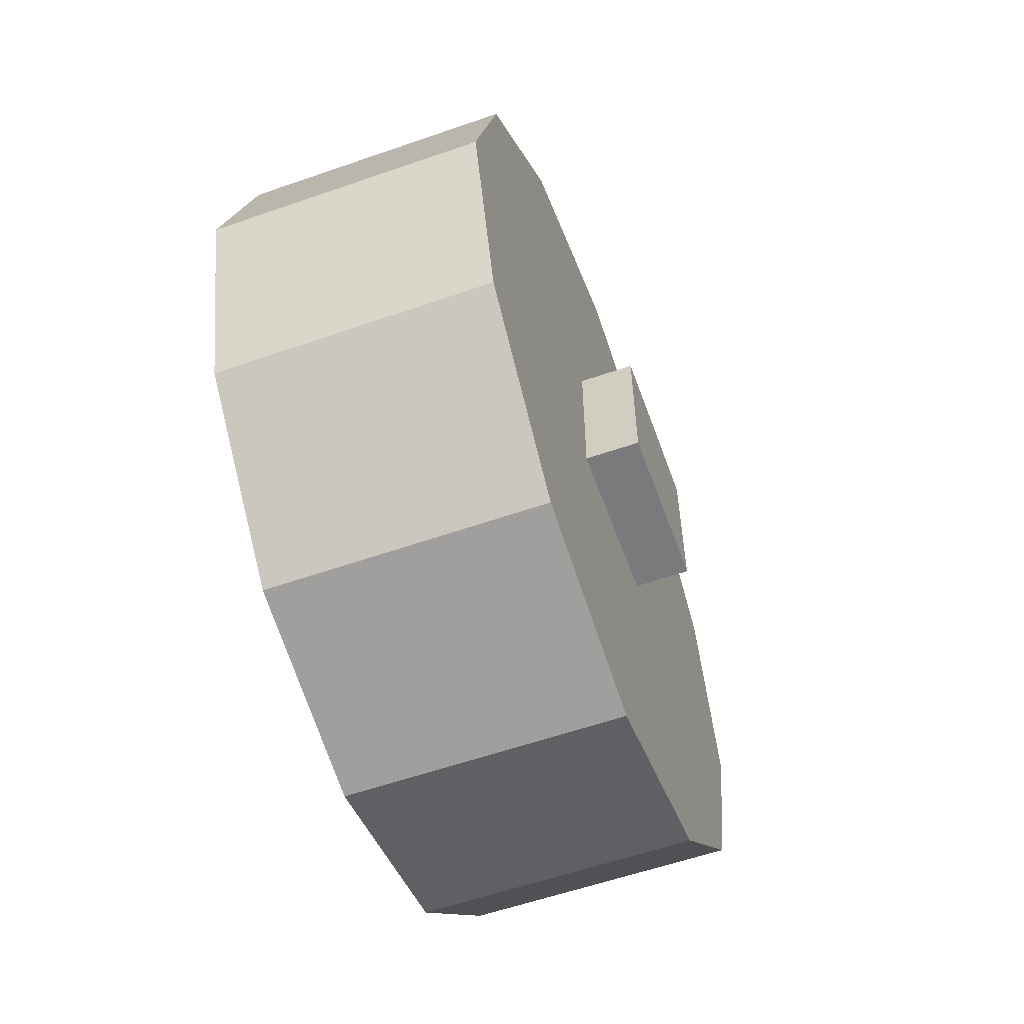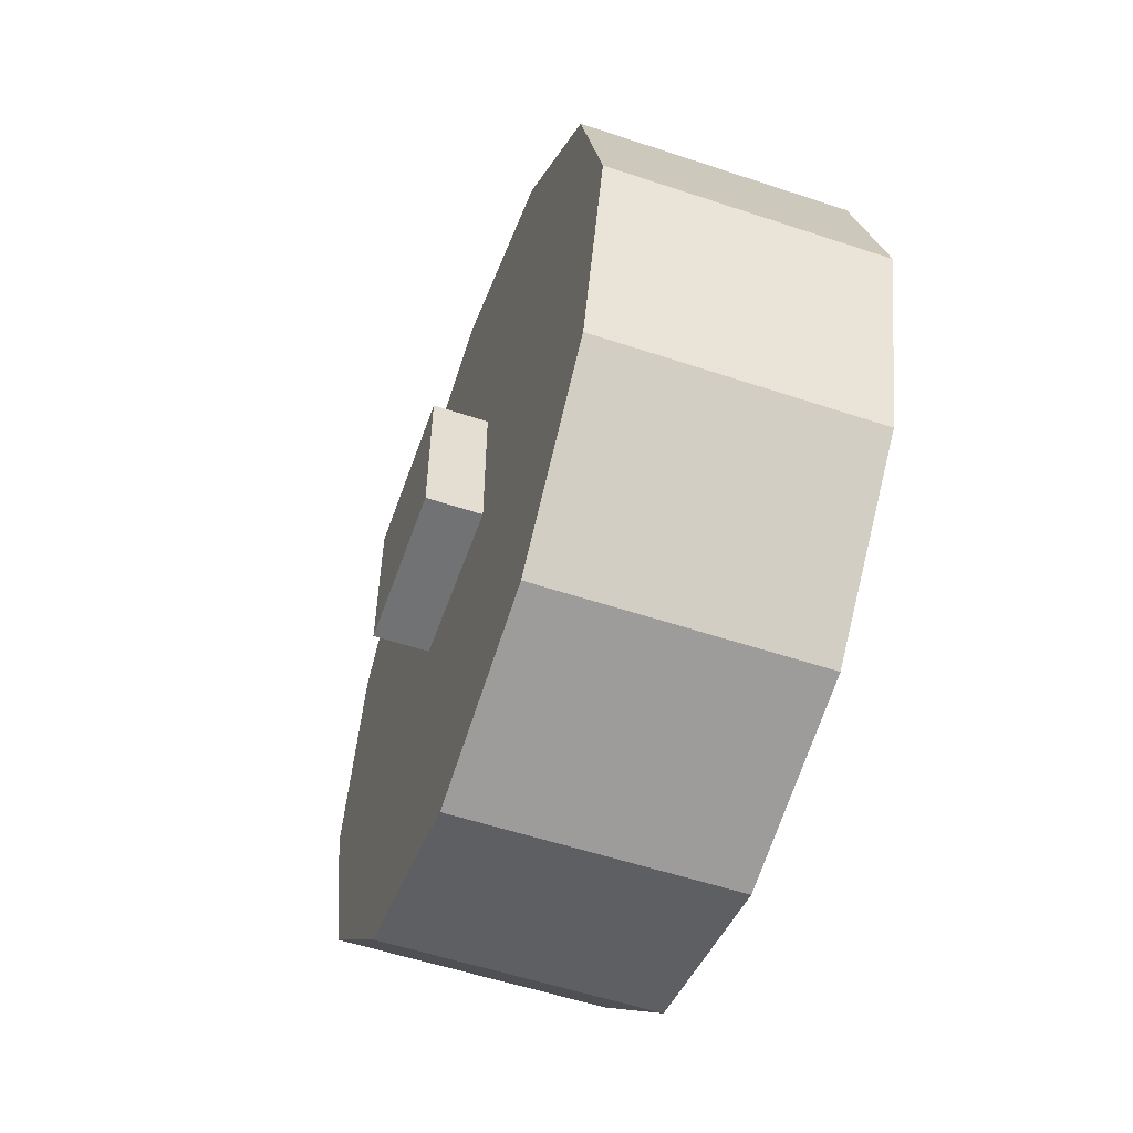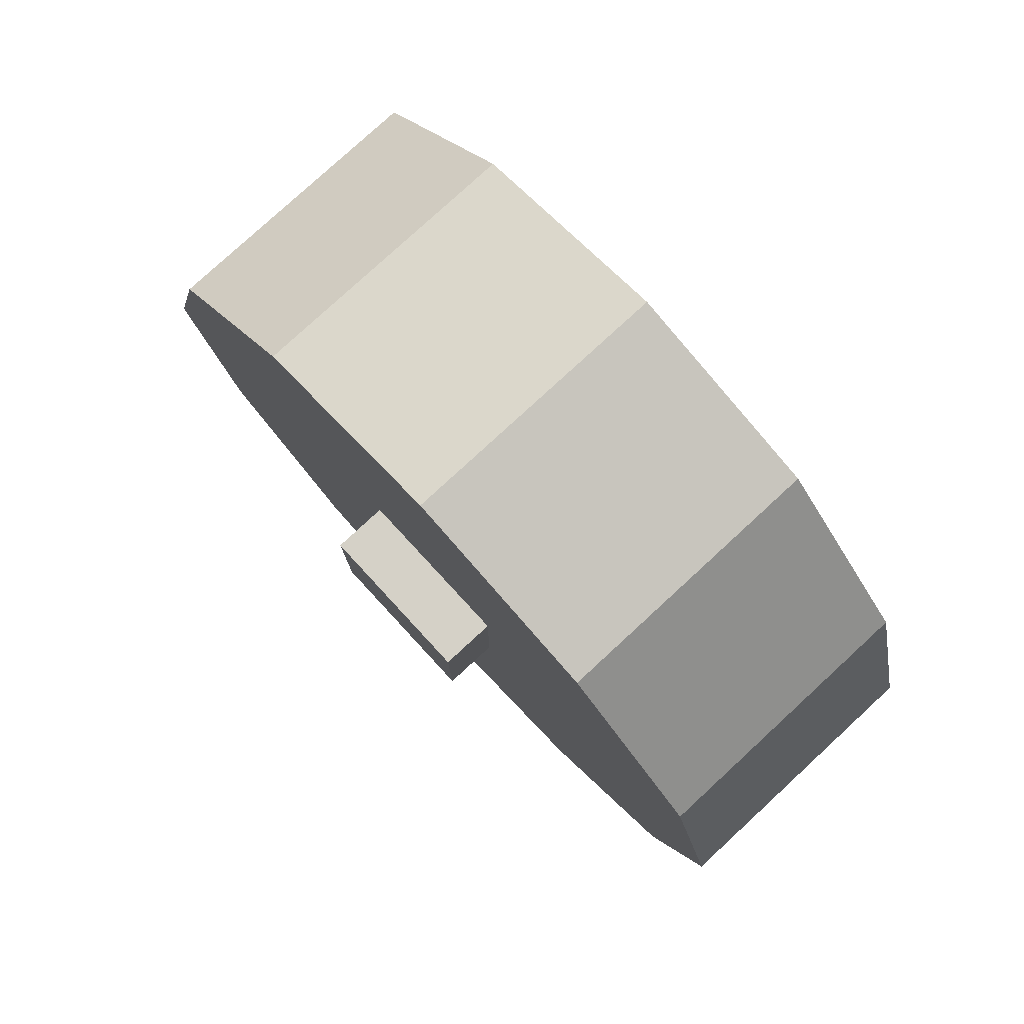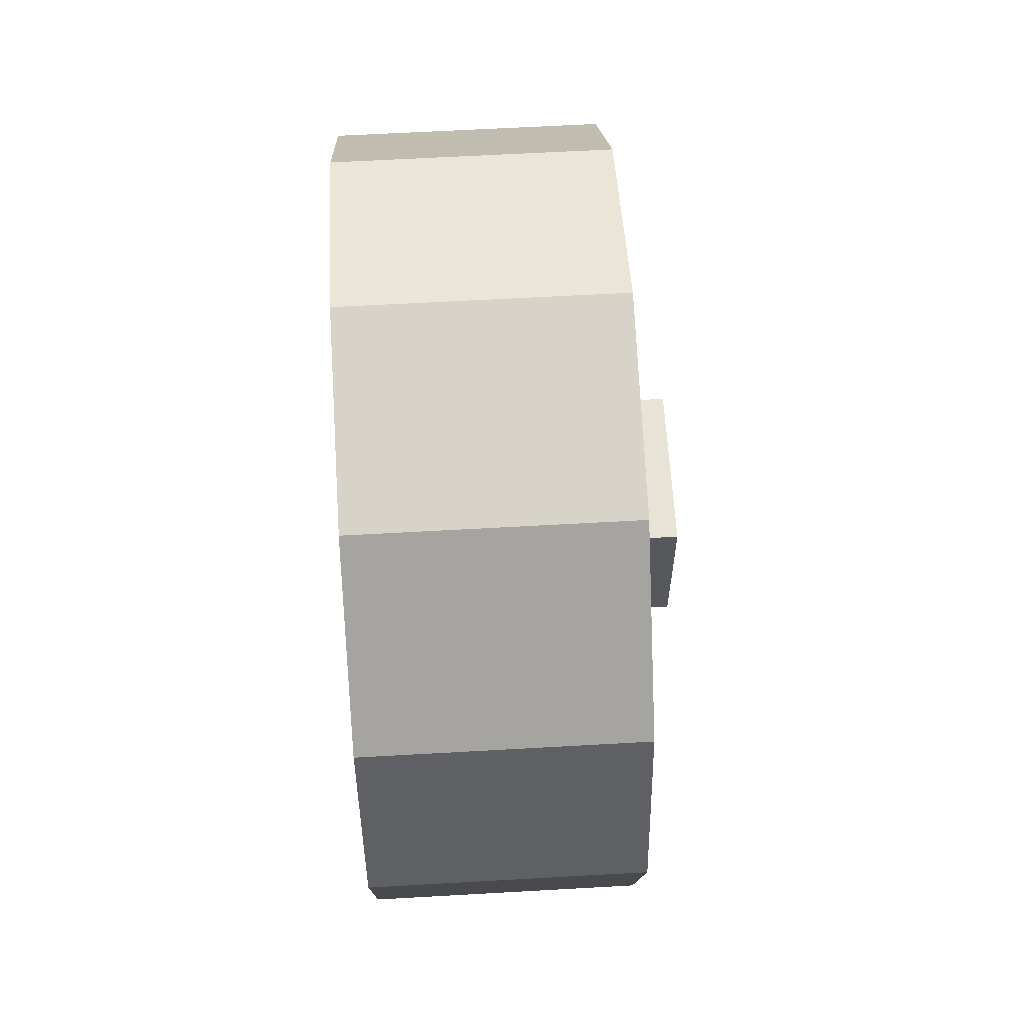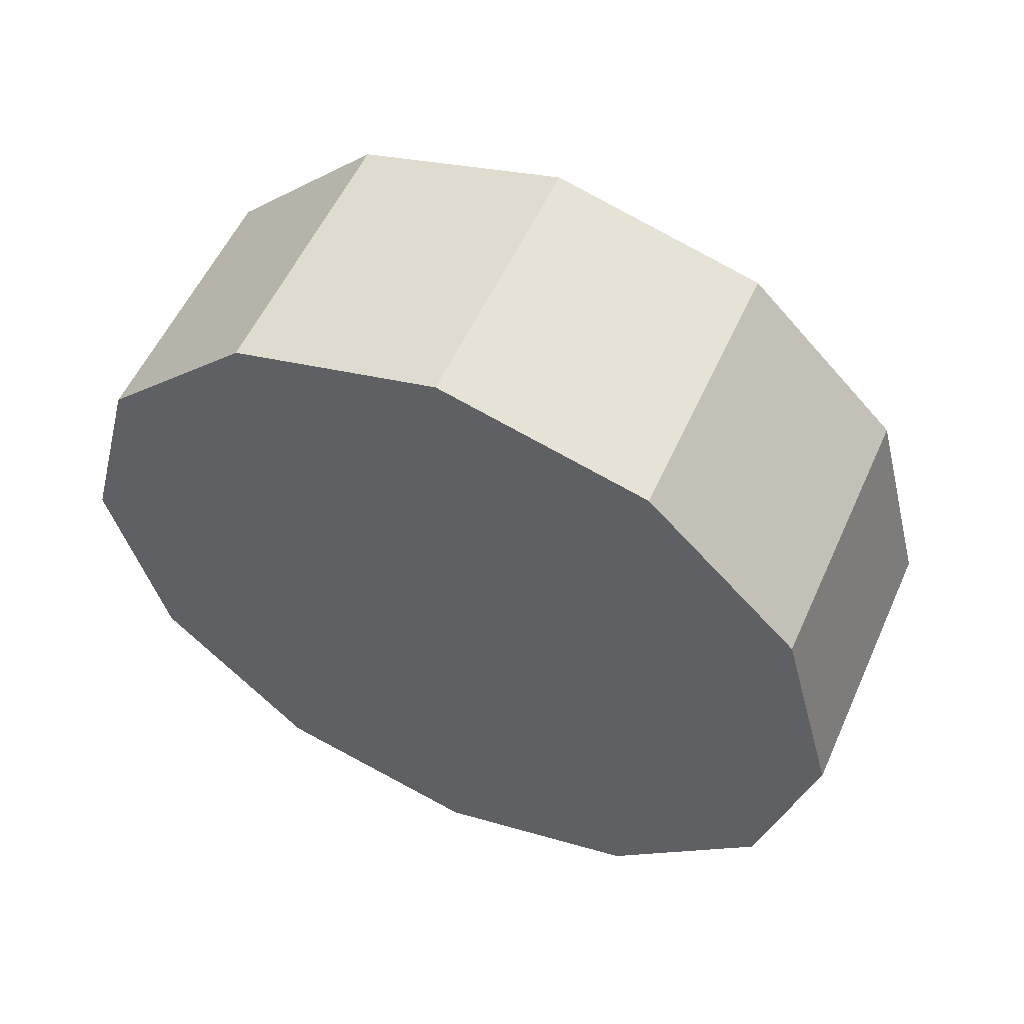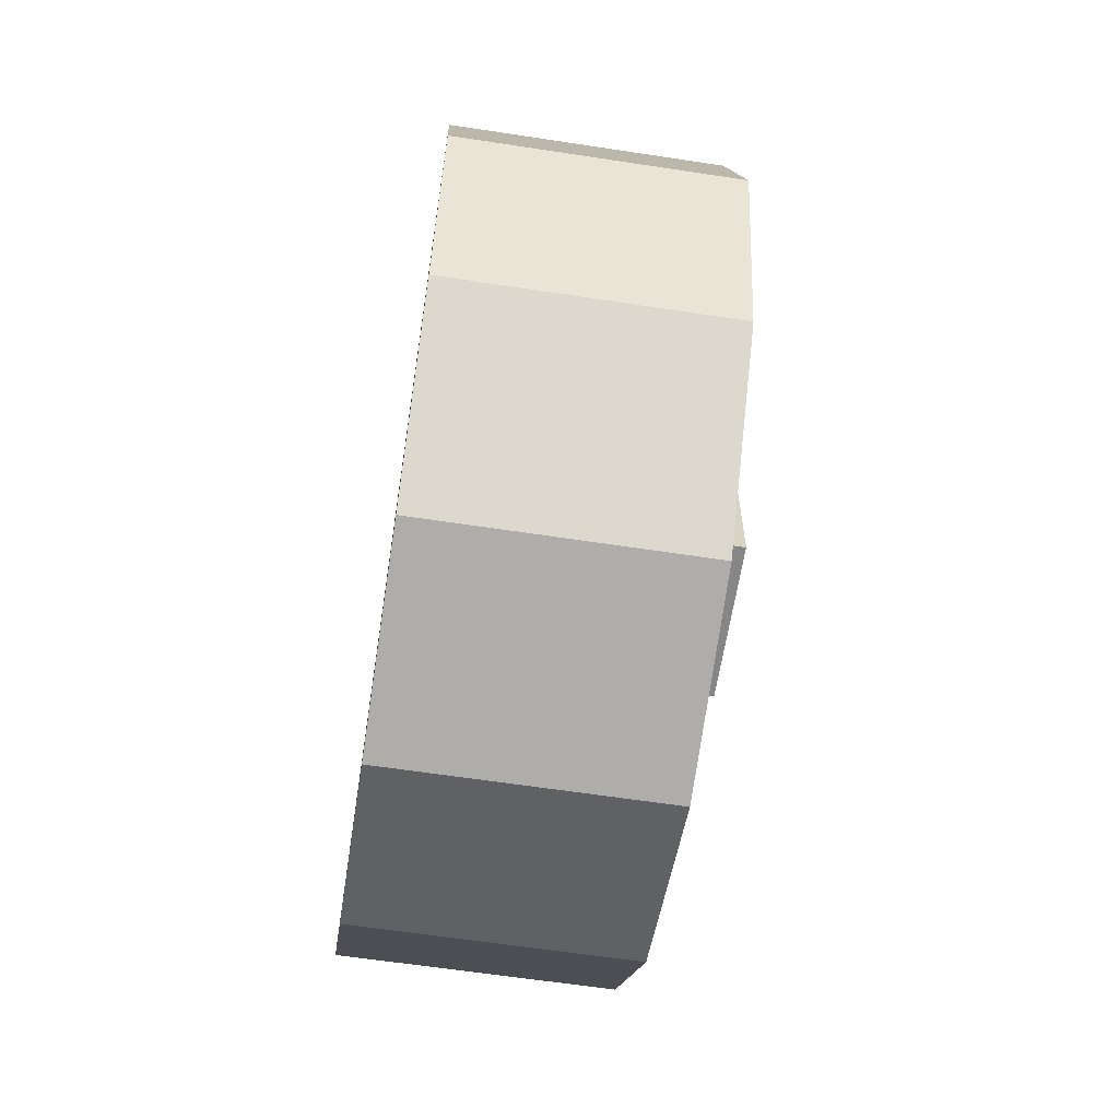
<metadata>
{"format":"obj","ext":"obj","renderer":"f3d","projection":"perspective","resolution":1024,"background":"white","views":[{"elev":-58.2,"azim":19.8,"up":"+Y"},{"elev":-55.6,"azim":160.7,"up":"+Y"},{"elev":78.9,"azim":137.3,"up":"+Z"},{"elev":61.8,"azim":-3.3,"up":"+Y"},{"elev":55.3,"azim":-66.0,"up":"+Z"},{"elev":-62.2,"azim":-8.8,"up":"+Z"}]}
</metadata>
<code>
g royale_car_block_weel3
v 0.4086 0.1019 -0.1019
v 0.4086 0.1019 0.1019
v 0.3407 0.1019 0.1019
v 0.3407 0.1019 -0.1019
v 0.4086 0.1019 0.1019
v 0.4086 0.1019 -0.1019
v 0.4086 -0.1019 -0.1019
v 0.4086 -0.1019 0.1019
v 0.3407 0.1019 -0.1019
v 0.3407 -0.1019 -0.1019
v 0.4086 -0.1019 -0.1019
v 0.4086 0.1019 -0.1019
v 0.3407 -0.1019 0.1019
v 0.3407 0.1019 0.1019
v 0.4086 0.1019 0.1019
v 0.4086 -0.1019 0.1019
v 0.0009986 -5.854e-08 -0.5064
v 0.0009986 -0.2532 -0.4385
v 0.3407 -0.2532 -0.4385
v 0.3407 -5.854e-08 -0.5064
v 0.0009988 0.5064 1.53e-07
v 0.0009988 0.4385 -0.2532
v 0.3407 0.4385 -0.2532
v 0.3407 0.5064 1.178e-07
v 0.3407 -0.1019 -0.1019
v 0.3407 -0.1019 0.1019
v 0.4086 -0.1019 0.1019
v 0.4086 -0.1019 -0.1019
v 0.0009988 0.4385 -0.2532
v 0.0009986 0.2532 -0.4385
v 0.3407 0.2532 -0.4385
v 0.3407 0.4385 -0.2532
v 0.0009986 0.2532 -0.4385
v 0.0009986 -5.854e-08 -0.5064
v 0.3407 -5.854e-08 -0.5064
v 0.3407 0.2532 -0.4385
v 0.0009988 -0.4385 0.2532
v 0.0009988 -0.5064 1.643e-07
v 0.0009988 -0.4385 -0.2532
v 0.0009988 -0.2532 0.4385
v 0.0009986 -0.2532 -0.4385
v 0.0009988 -2.235e-07 0.5064
v 0.0009986 -5.854e-08 -0.5064
v 0.0009988 0.2532 0.4385
v 0.0009986 0.2532 -0.4385
v 0.0009988 0.4385 0.2532
v 0.0009988 0.4385 -0.2532
v 0.0009988 0.5064 1.53e-07
v 0.3407 -0.4385 -0.2532
v 0.3407 -0.5064 1.291e-07
v 0.3407 -0.4385 0.2532
v 0.3407 -0.2532 0.4385
v 0.3407 -0.2532 -0.4385
v 0.3407 -2.235e-07 0.5064
v 0.3407 -5.854e-08 -0.5064
v 0.3407 0.2532 0.4385
v 0.3407 0.2532 -0.4385
v 0.3407 0.4385 0.2532
v 0.3407 0.4385 -0.2532
v 0.3407 0.5064 1.178e-07
v 0.0009986 -0.2532 -0.4385
v 0.0009988 -0.4385 -0.2532
v 0.3407 -0.4385 -0.2532
v 0.3407 -0.2532 -0.4385
v 0.0009988 -0.4385 -0.2532
v 0.0009988 -0.5064 1.643e-07
v 0.3407 -0.5064 1.291e-07
v 0.3407 -0.4385 -0.2532
v 0.0009988 -0.5064 1.643e-07
v 0.0009988 -0.4385 0.2532
v 0.3407 -0.4385 0.2532
v 0.3407 -0.5064 1.291e-07
v 0.0009988 -0.4385 0.2532
v 0.0009988 -0.2532 0.4385
v 0.3407 -0.2532 0.4385
v 0.3407 -0.4385 0.2532
v 0.0009988 -0.2532 0.4385
v 0.0009988 -2.235e-07 0.5064
v 0.3407 -2.235e-07 0.5064
v 0.3407 -0.2532 0.4385
v 0.0009988 -2.235e-07 0.5064
v 0.0009988 0.2532 0.4385
v 0.3407 0.2532 0.4385
v 0.3407 -2.235e-07 0.5064
v 0.0009988 0.2532 0.4385
v 0.0009988 0.4385 0.2532
v 0.3407 0.4385 0.2532
v 0.3407 0.2532 0.4385
v 0.0009988 0.4385 0.2532
v 0.0009988 0.5064 1.53e-07
v 0.3407 0.5064 1.178e-07
v 0.3407 0.4385 0.2532
g royale_car_block_weel3_0
f 3 2 1
f 4 3 1
f 7 6 5
f 8 7 5
f 11 10 9
f 12 11 9
f 15 14 13
f 16 15 13
f 19 18 17
f 20 19 17
f 23 22 21
f 24 23 21
f 27 26 25
f 28 27 25
f 31 30 29
f 32 31 29
f 35 34 33
f 36 35 33
f 39 38 37
f 37 40 39
f 40 41 39
f 40 42 41
f 42 43 41
f 42 44 43
f 44 45 43
f 44 46 45
f 46 47 45
f 46 48 47
f 51 50 49
f 49 52 51
f 49 53 52
f 53 54 52
f 53 55 54
f 55 56 54
f 55 57 56
f 57 58 56
f 57 59 58
f 59 60 58
f 63 62 61
f 64 63 61
f 67 66 65
f 68 67 65
f 71 70 69
f 72 71 69
f 75 74 73
f 76 75 73
f 79 78 77
f 80 79 77
f 83 82 81
f 84 83 81
f 87 86 85
f 88 87 85
f 91 90 89
f 92 91 89

</code>
